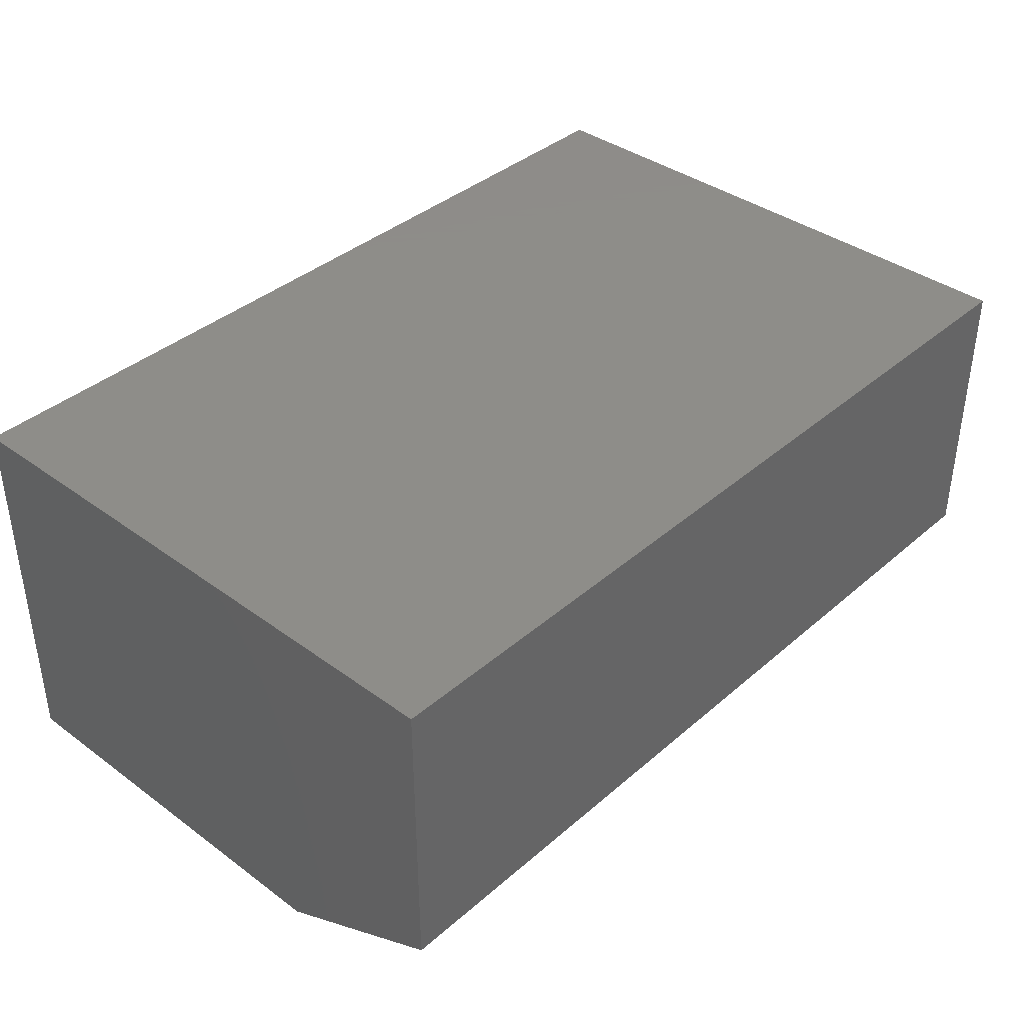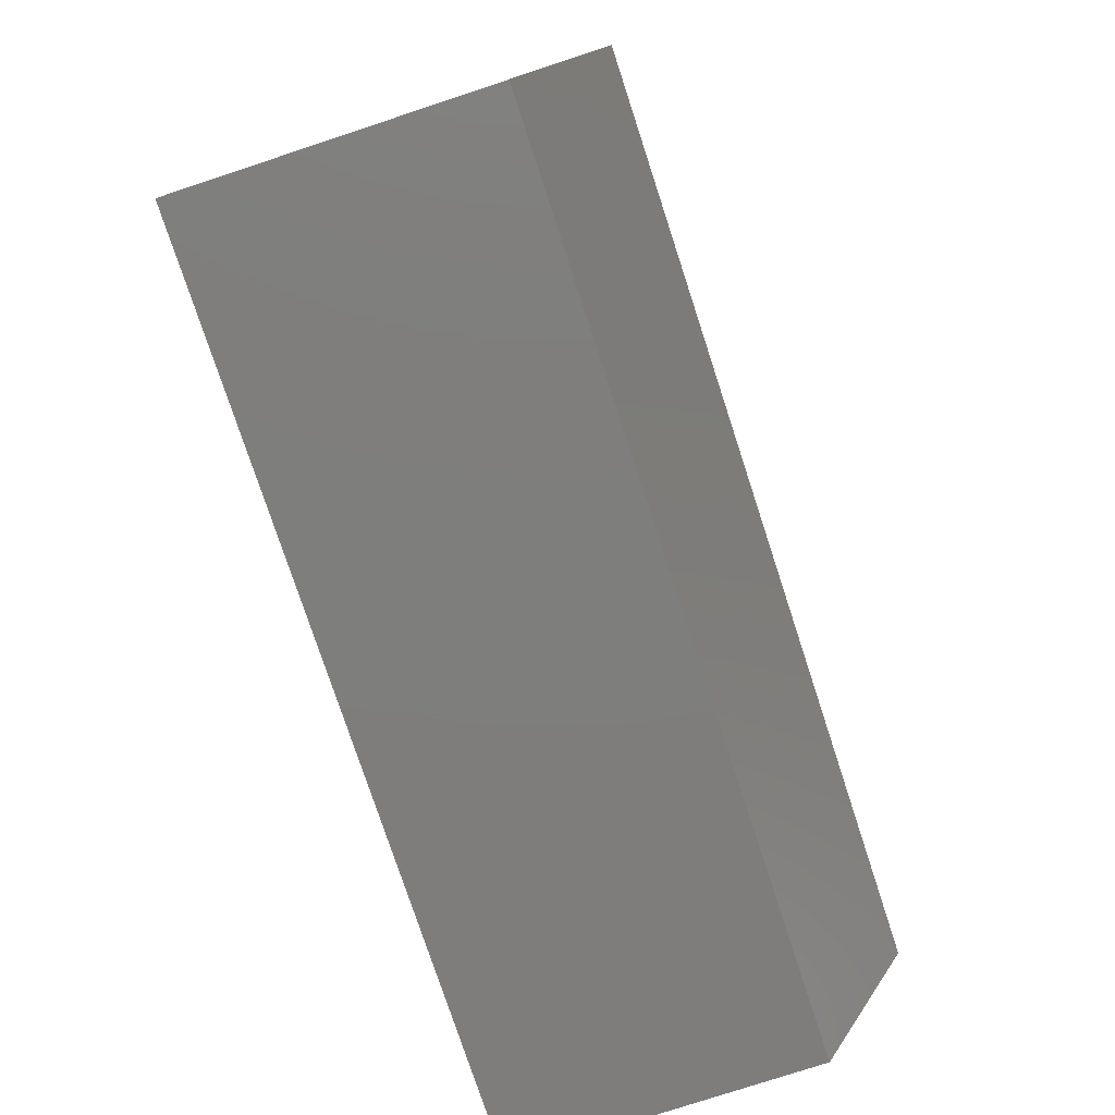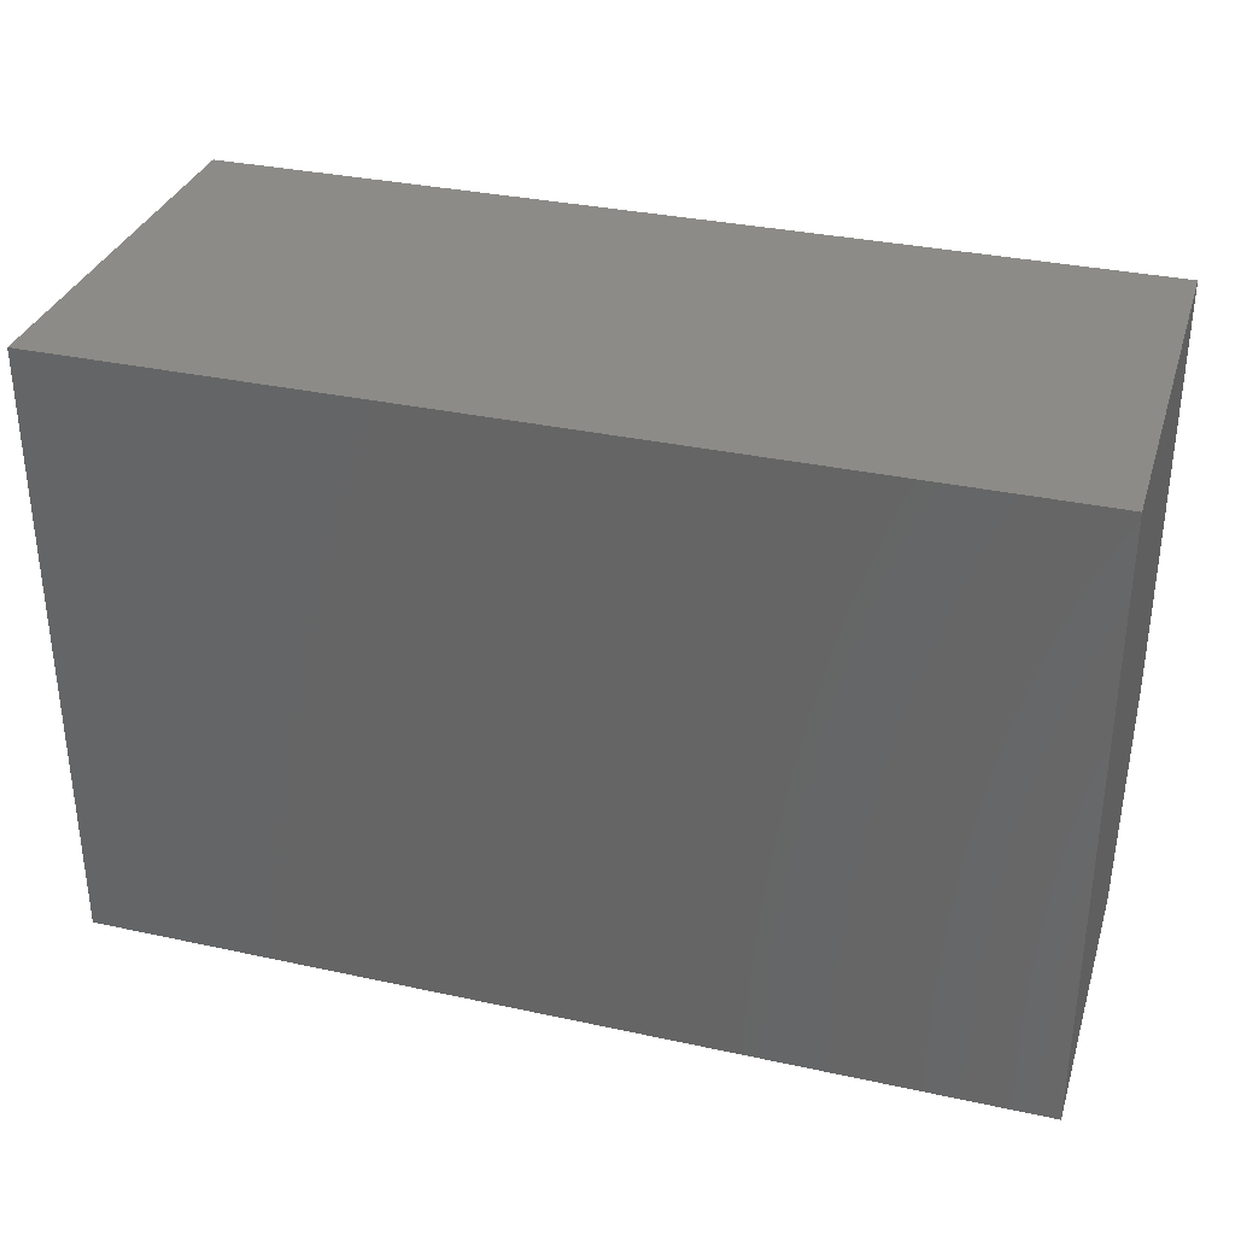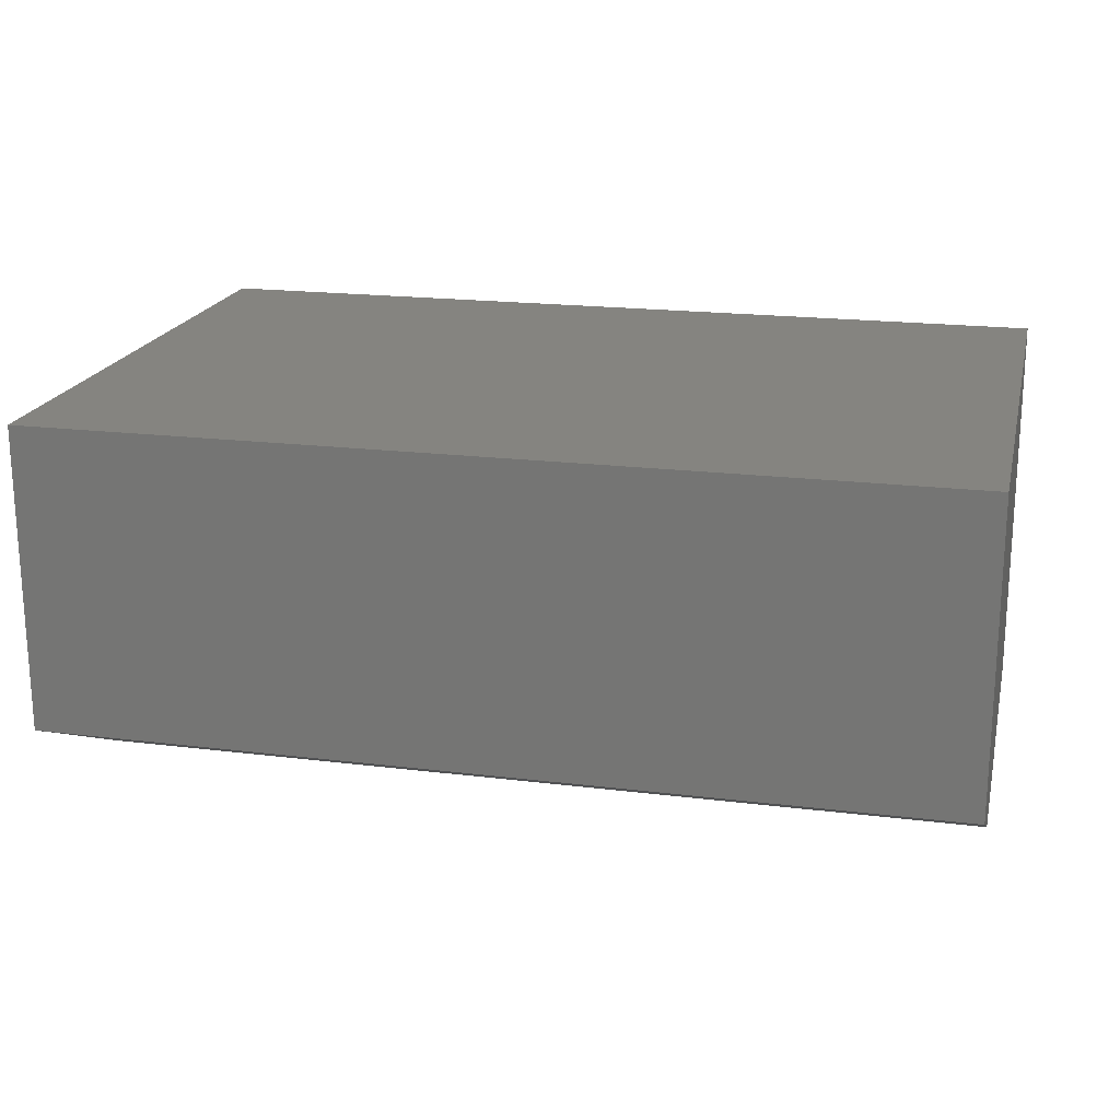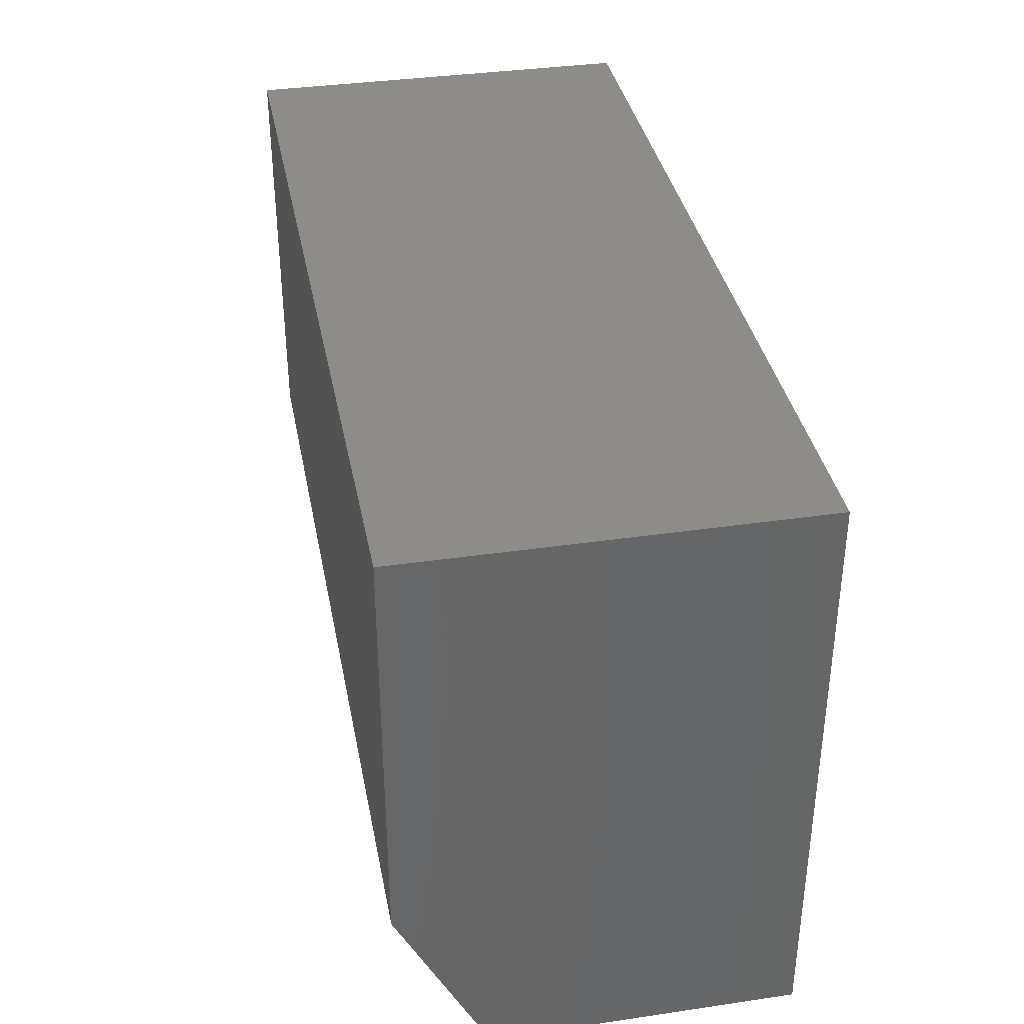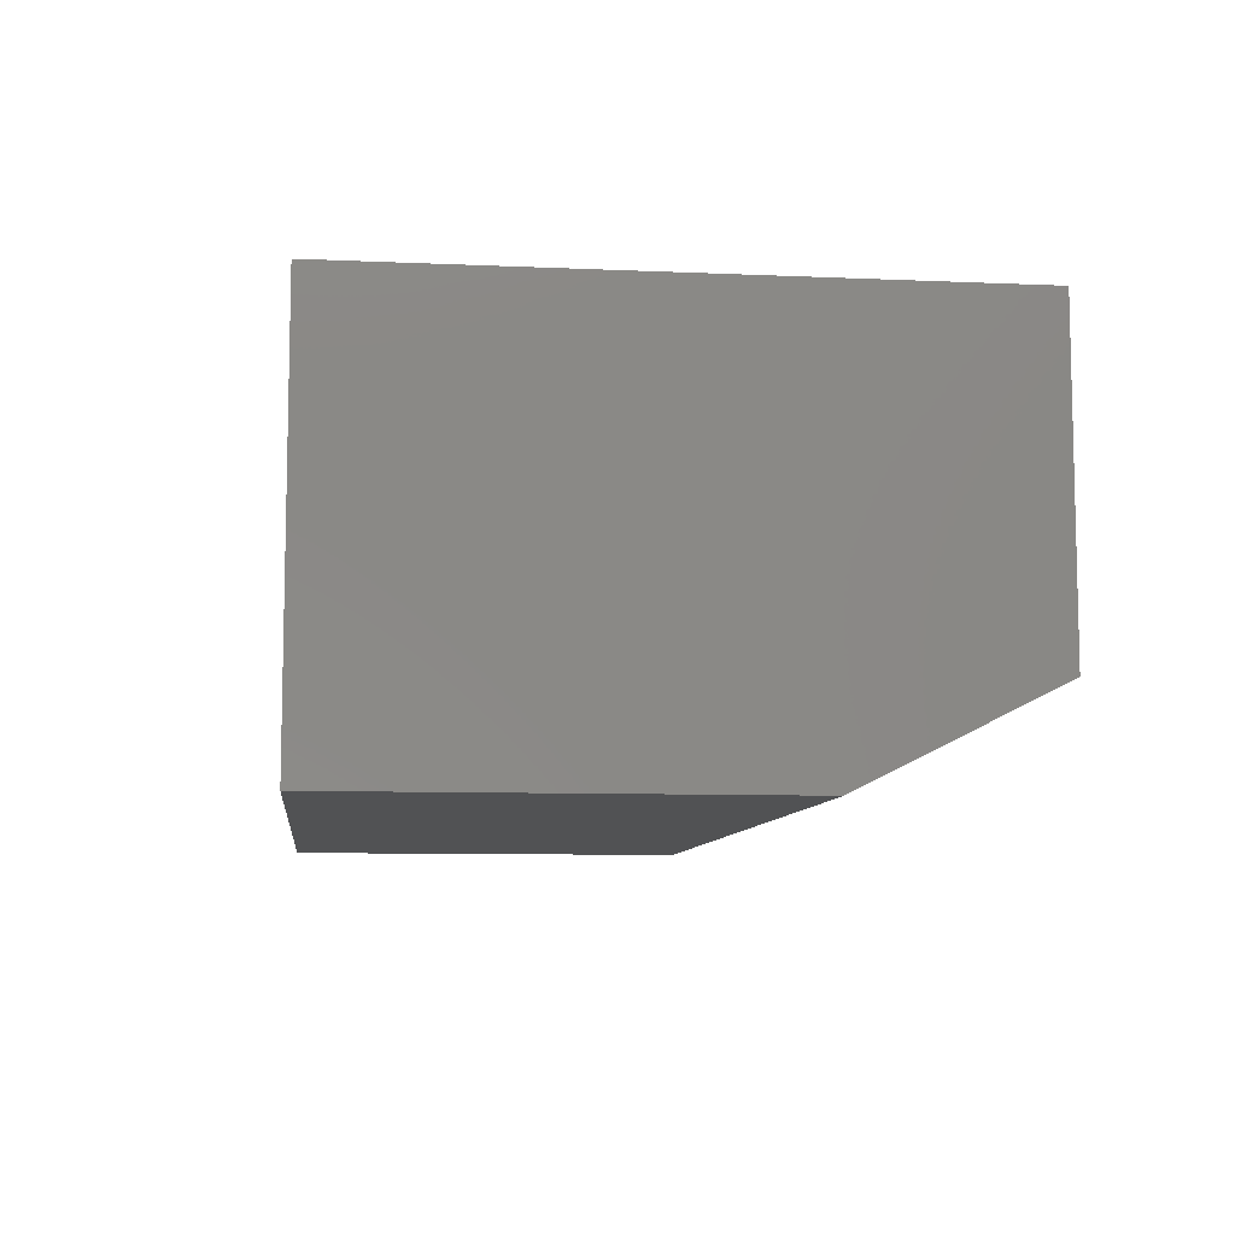
<metadata>
{"format":"stl","ext":"stl","renderer":"f3d","projection":"perspective","resolution":1024,"background":"white","views":[{"elev":38.5,"azim":132.7,"up":"+Y"},{"elev":-77.7,"azim":-71.8,"up":"+Z"},{"elev":33.2,"azim":-163.4,"up":"+Z"},{"elev":19.5,"azim":-167.0,"up":"+Y"},{"elev":36.4,"azim":79.2,"up":"+Z"},{"elev":-8.5,"azim":83.2,"up":"+Y"}]}
</metadata>
<code>
# stl→obj: 10 verts, 16 faces
v -0.75 -0.1016 0.2109
v -0.2891 -0.1016 0.2109
v -0.75 -0.1016 0.4229
v -0.2891 -0.1016 0.4229
v -0.75 0.1016 0.4229
v -0.75 0.1016 0.1172
v -0.75 -0.05469 0.1172
v -0.2891 0.1016 0.4229
v -0.2891 0.1016 0.1172
v -0.2891 -0.05469 0.1172
f 1 2 3
f 3 2 4
f 3 5 1
f 1 5 6
f 1 6 7
f 8 4 9
f 9 4 2
f 9 2 10
f 7 6 10
f 10 6 9
f 2 1 10
f 10 1 7
f 6 5 9
f 9 5 8
f 4 8 3
f 3 8 5

</code>
